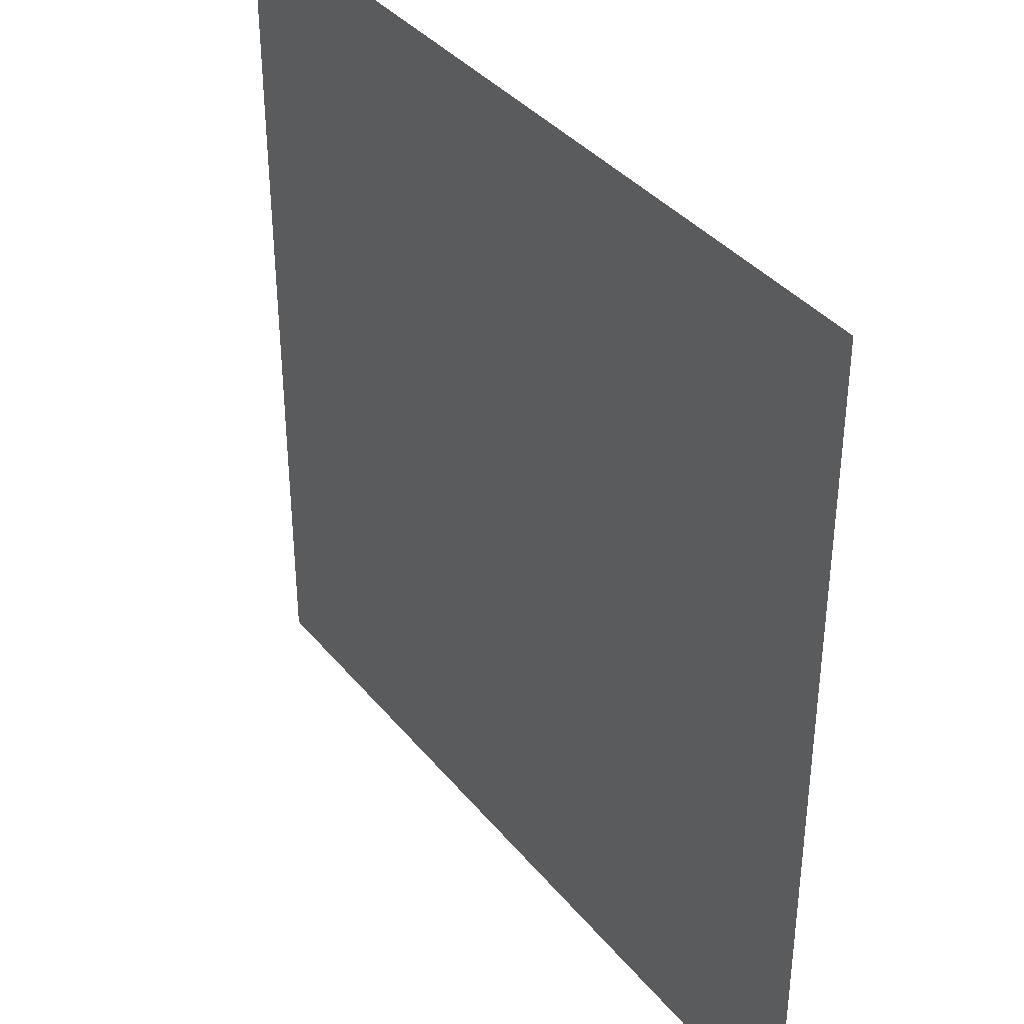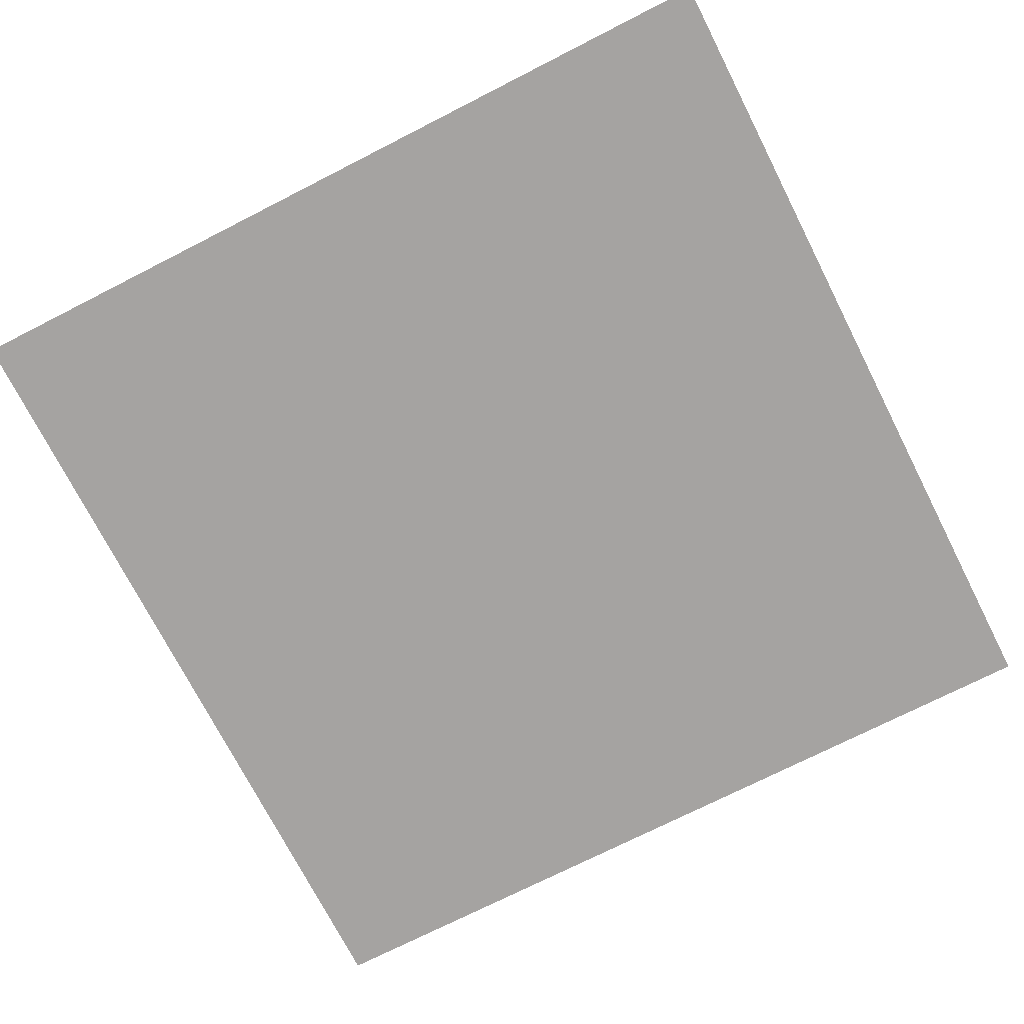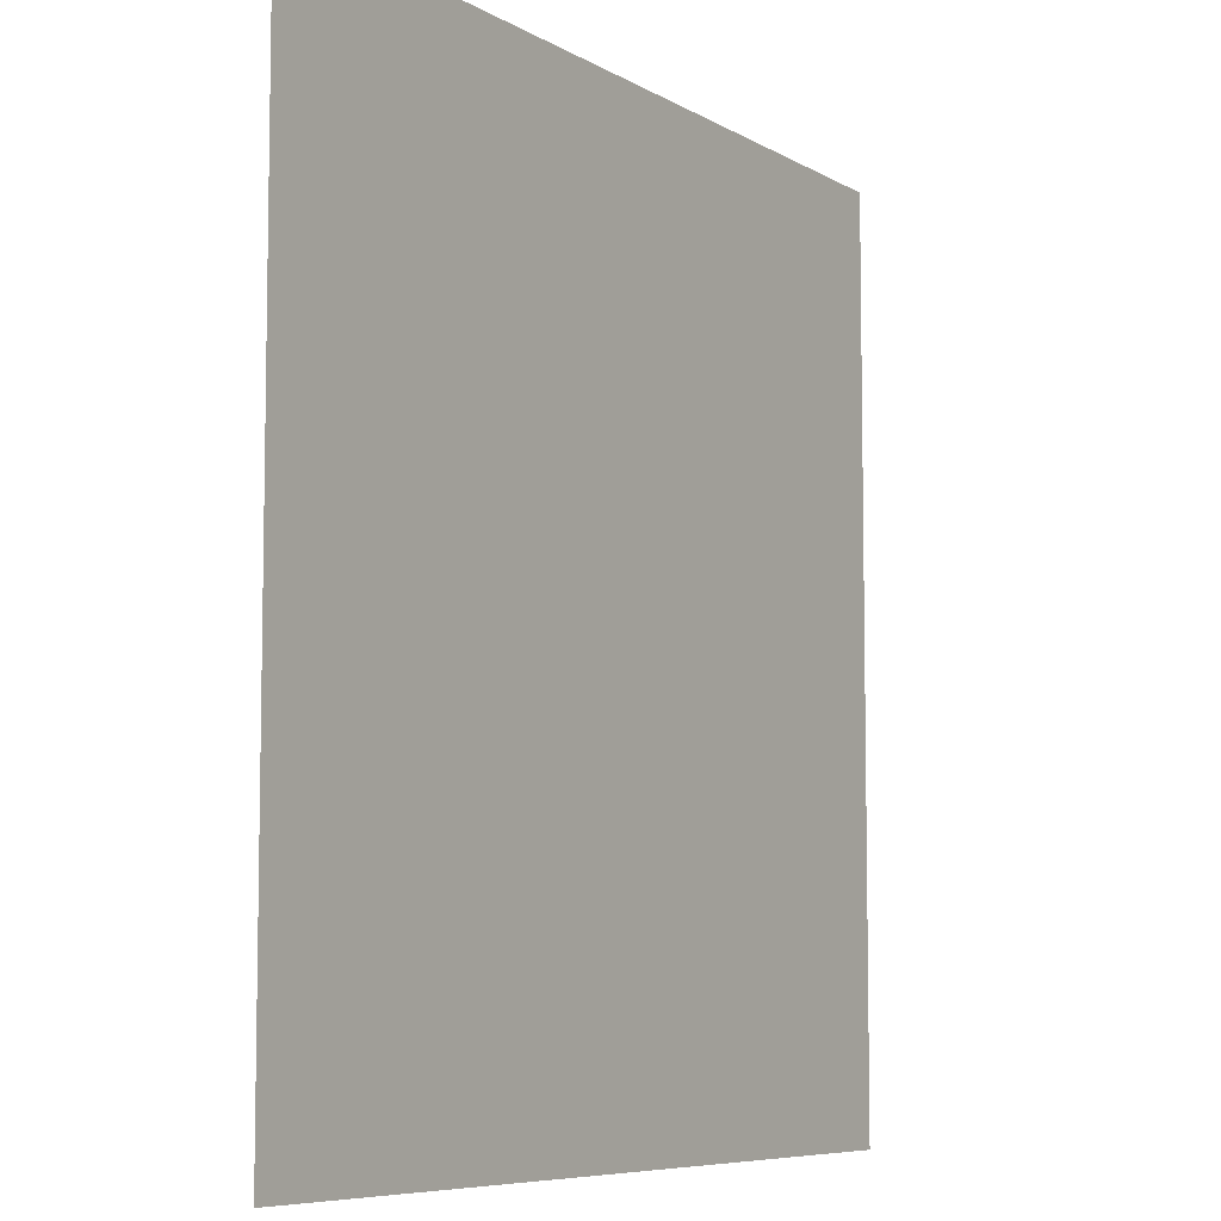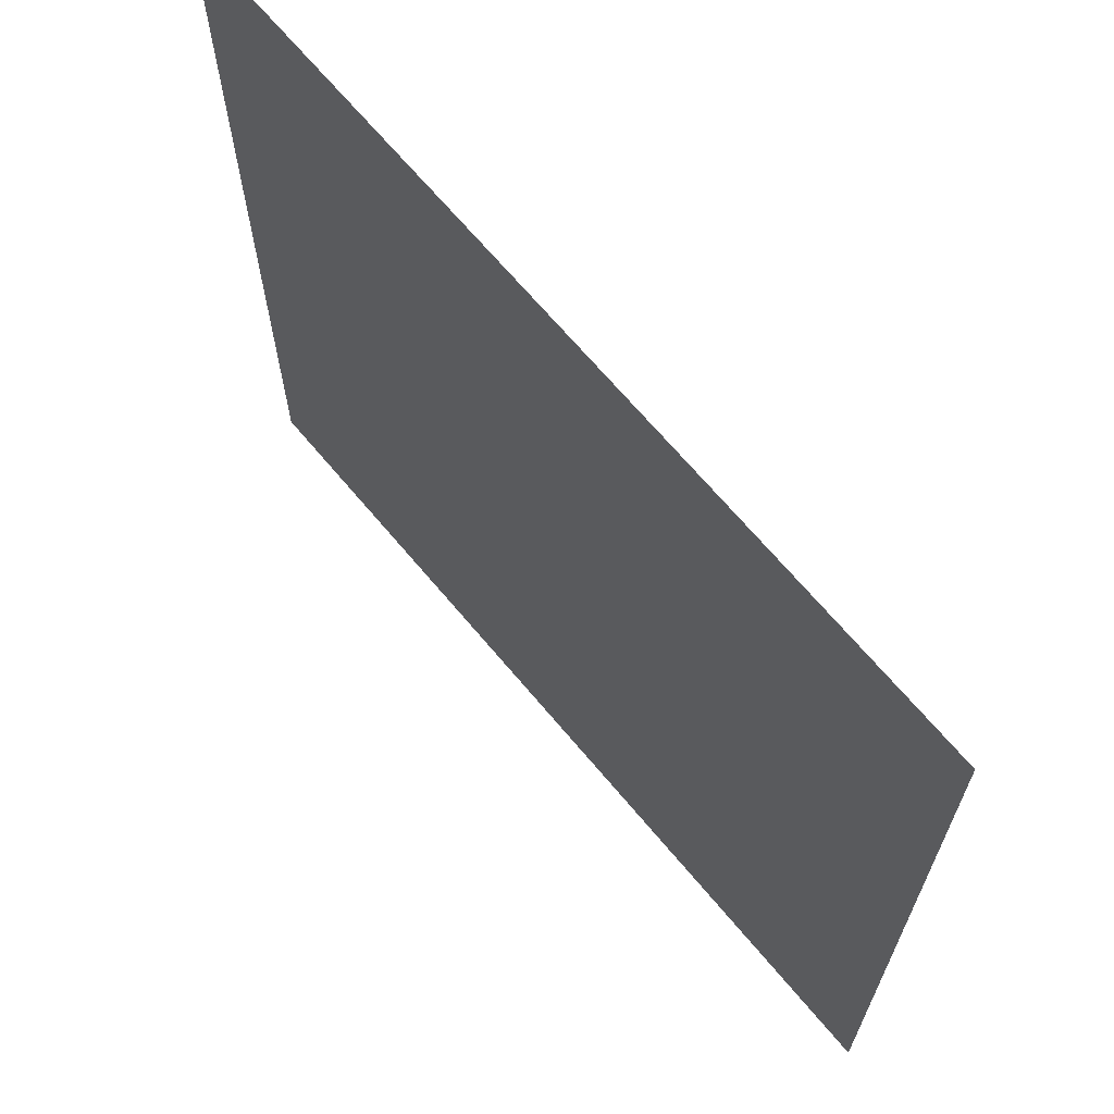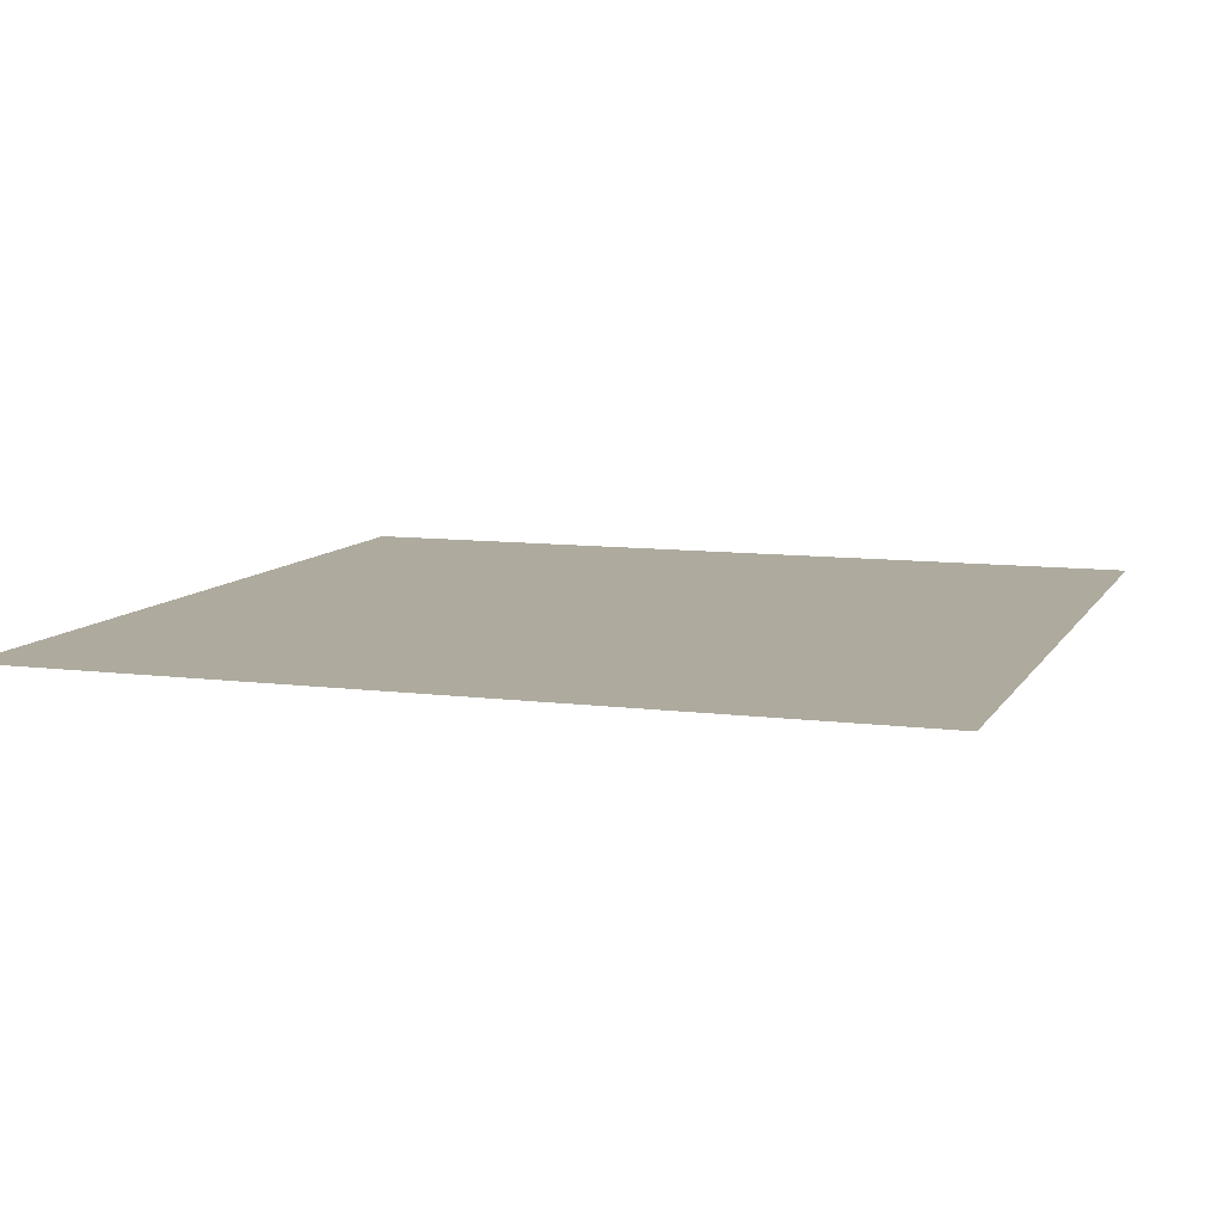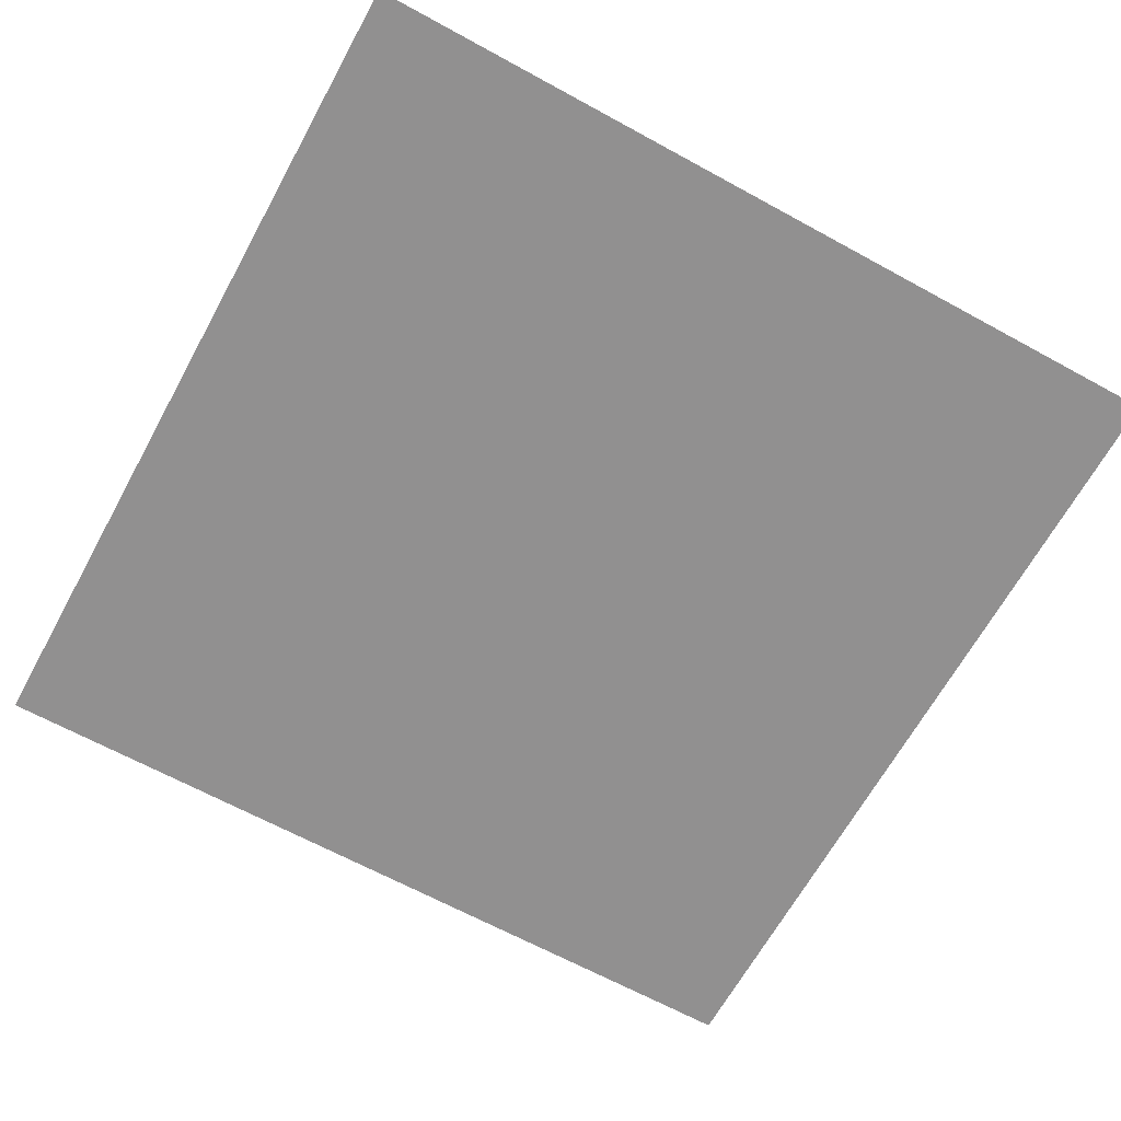
<metadata>
{"format":"obj","ext":"obj","renderer":"f3d","projection":"perspective","resolution":1024,"background":"white","views":[{"elev":37.5,"azim":-124.3,"up":"+Z"},{"elev":-73.1,"azim":27.0,"up":"+Y"},{"elev":-7.2,"azim":121.9,"up":"+Z"},{"elev":67.5,"azim":50.1,"up":"+Z"},{"elev":9.3,"azim":18.8,"up":"+Y"},{"elev":-65.8,"azim":151.2,"up":"+Y"}]}
</metadata>
<code>
v  16.5 -0 13.5
v  43.5 -0 13.5
v  43.5 0 -13.5
v  16.5 0 -13.5
g pPlane21
f 1 2 3 4

</code>
